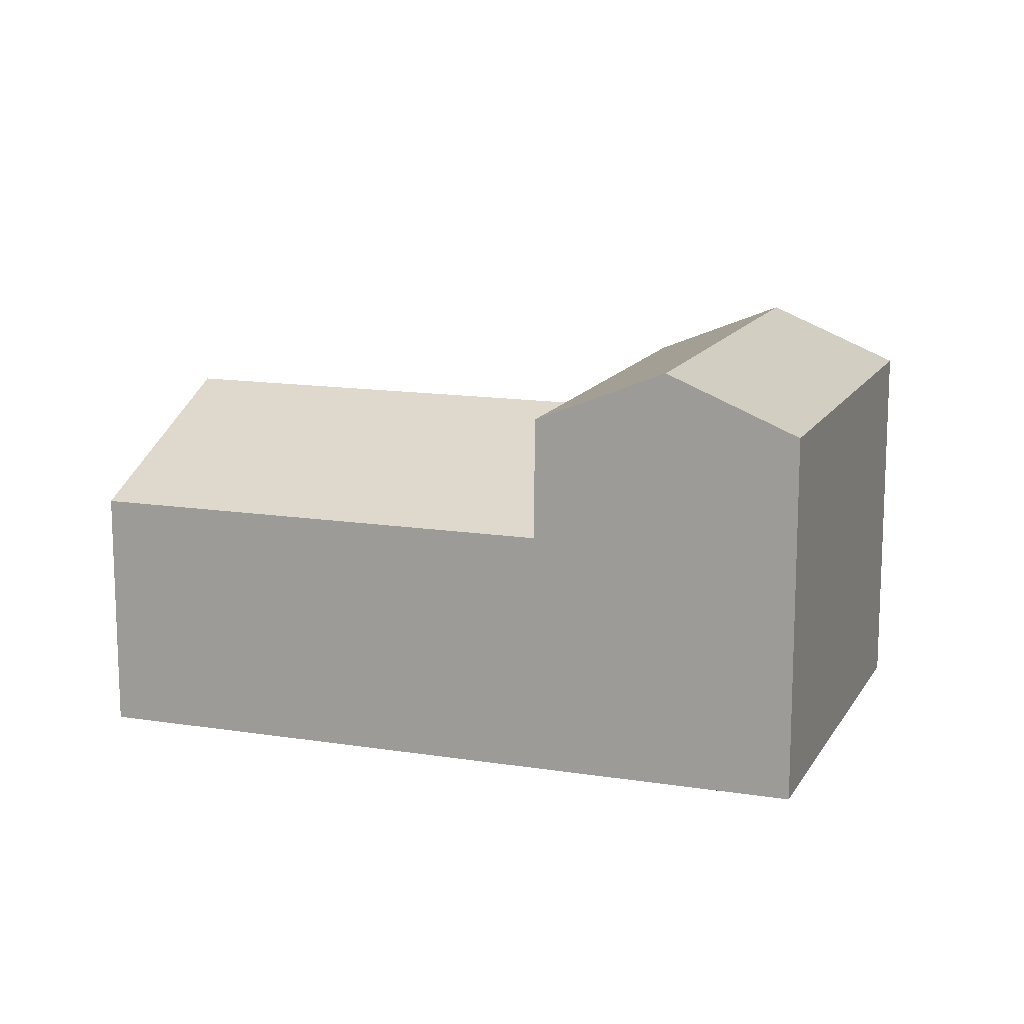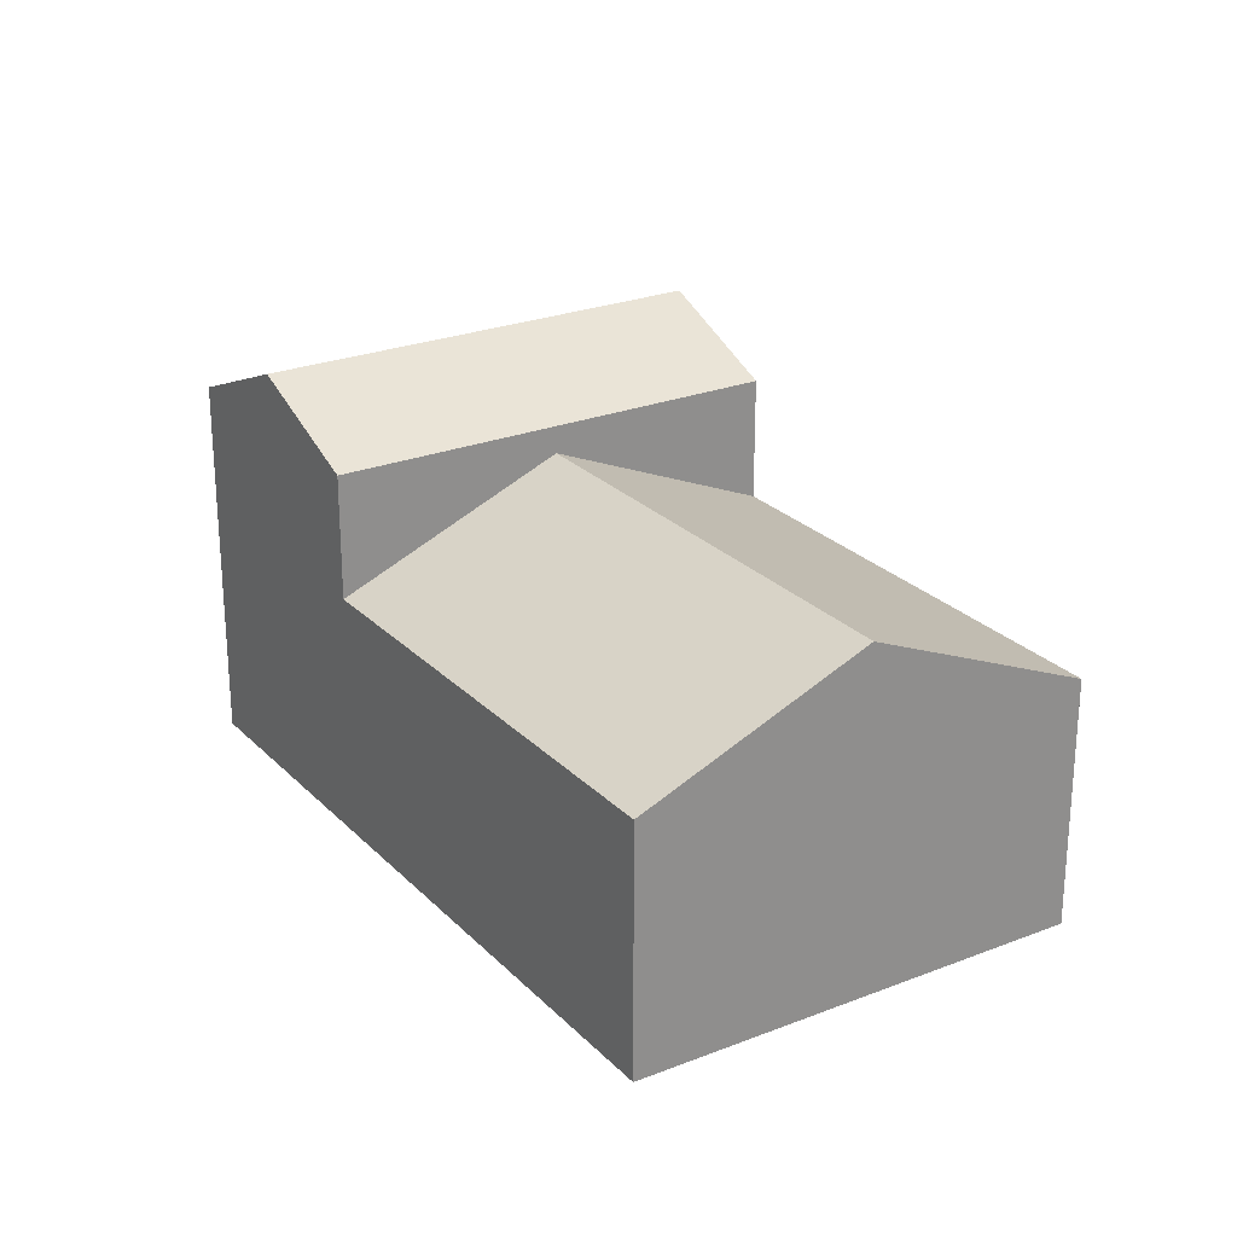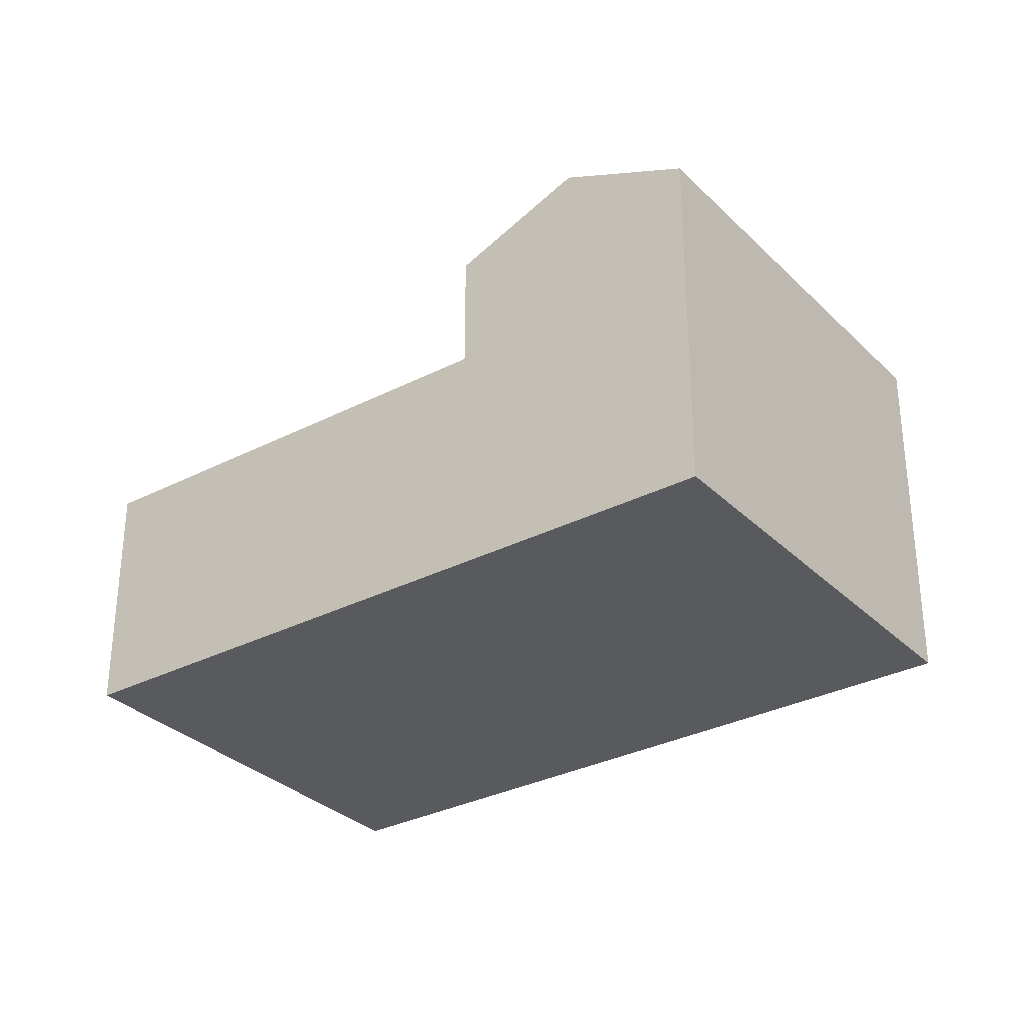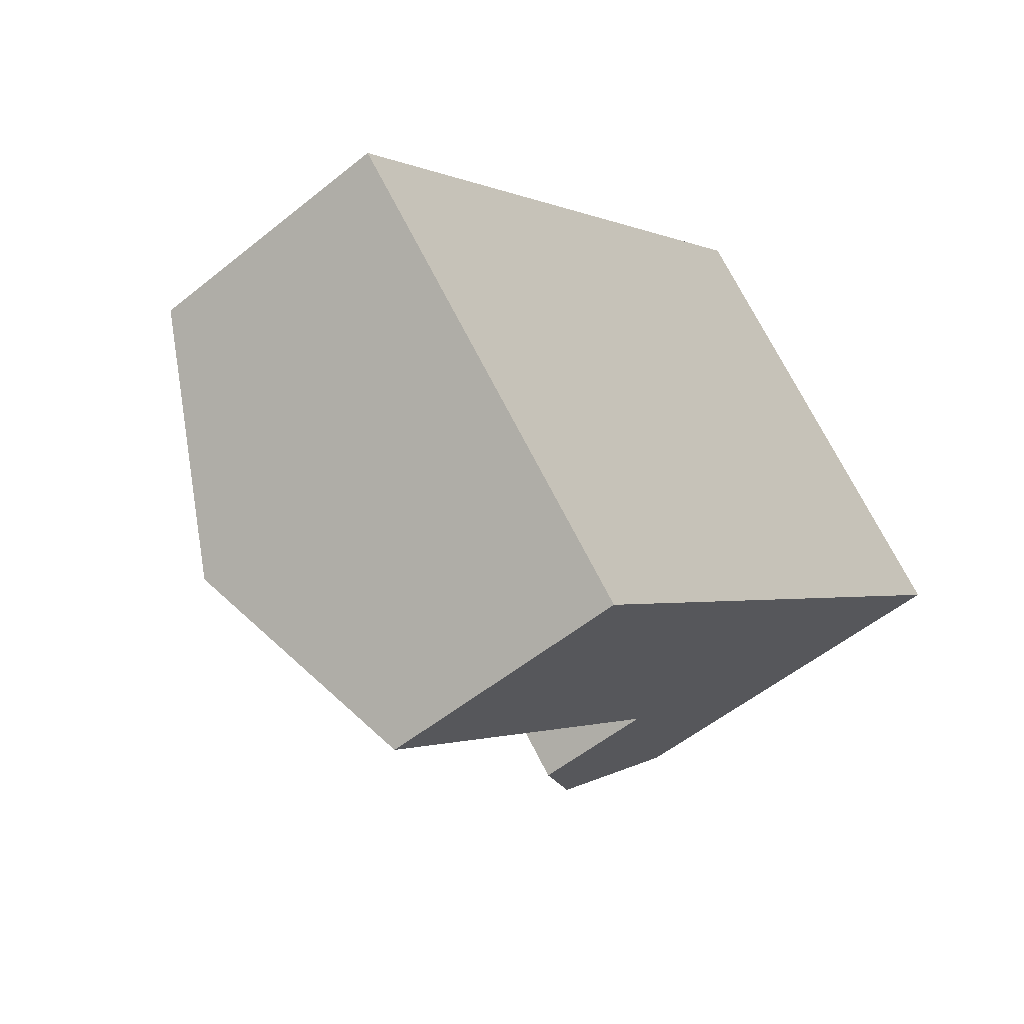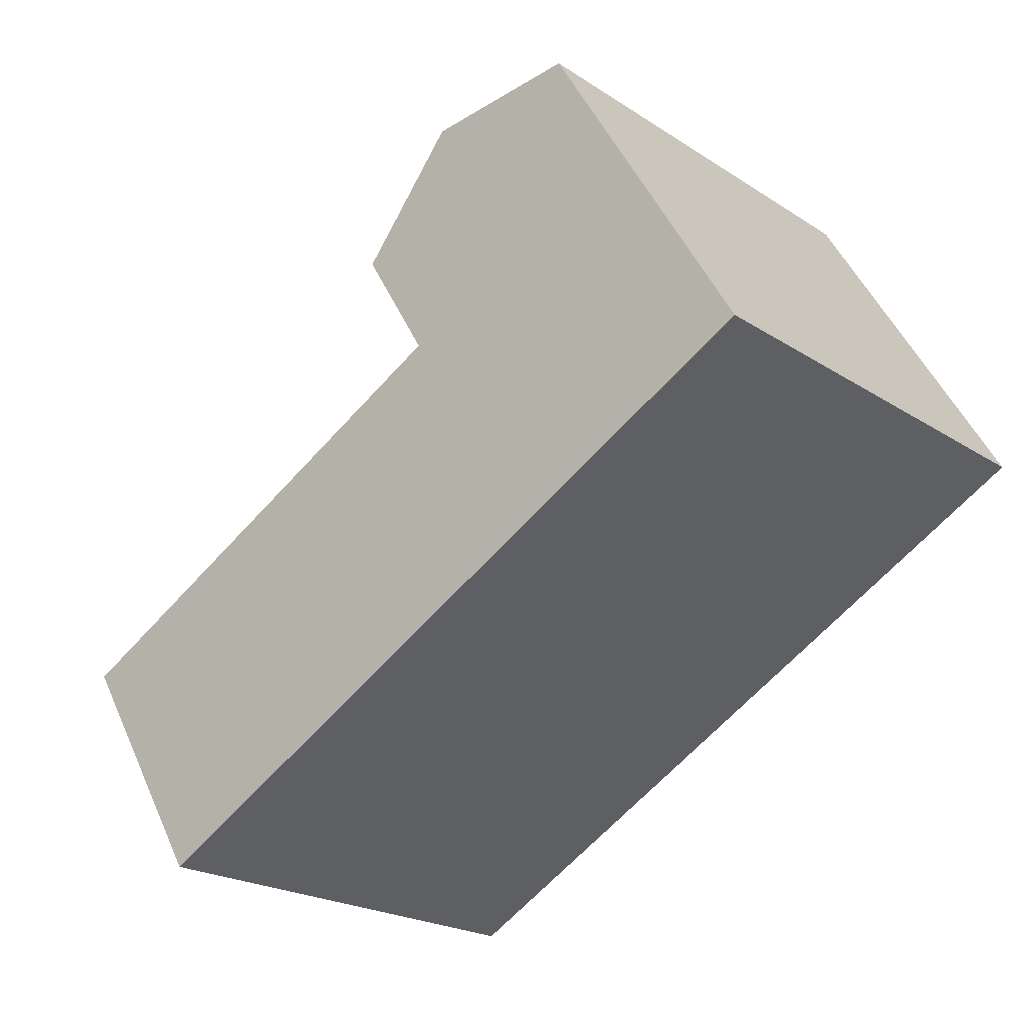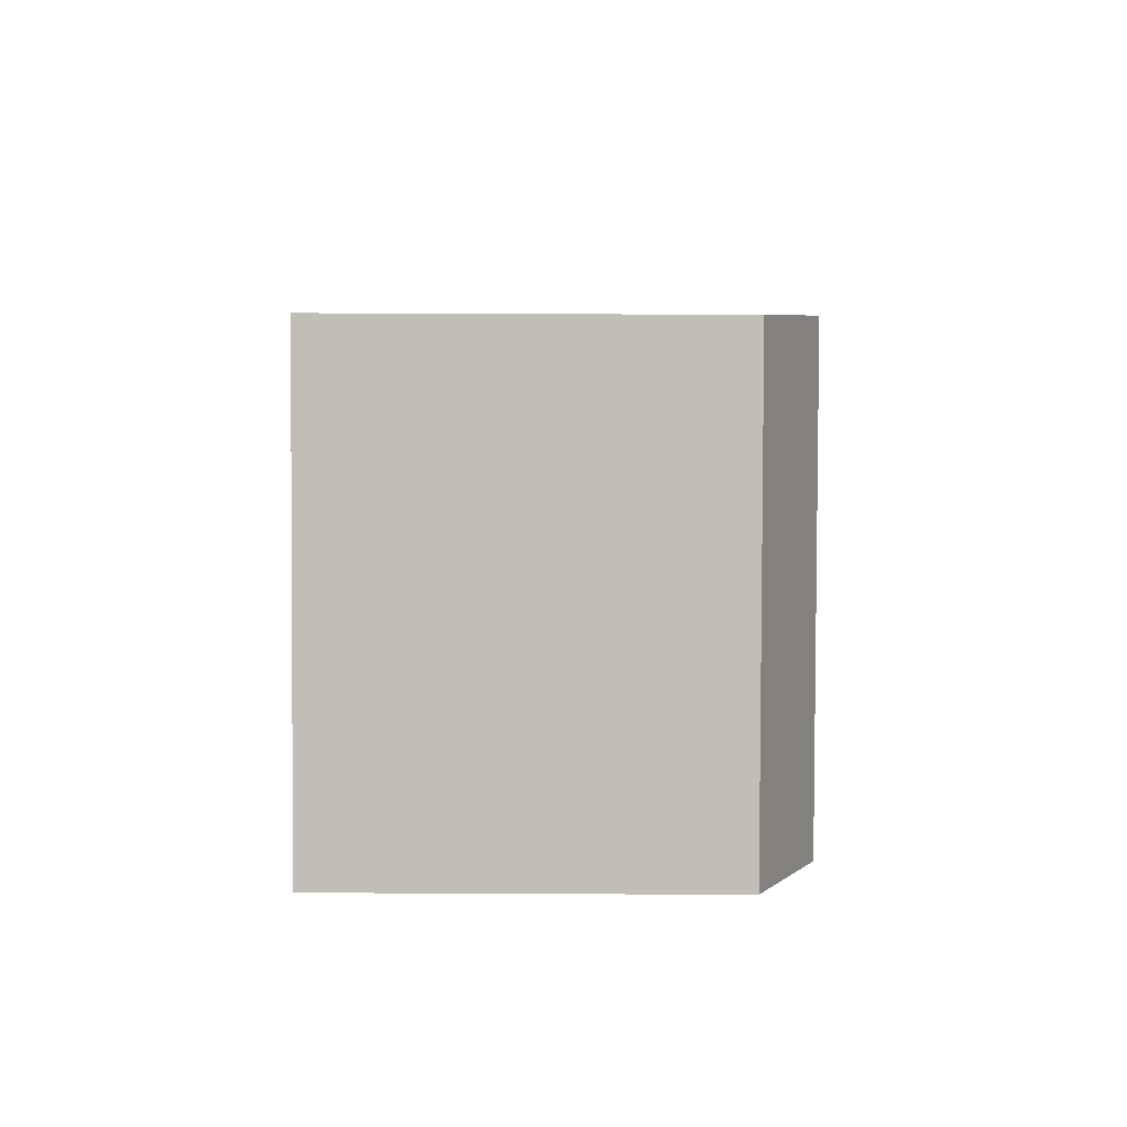
<metadata>
{"format":"obj","ext":"obj","renderer":"f3d","projection":"perspective","resolution":1024,"background":"white","views":[{"elev":13.9,"azim":-24.0,"up":"+Y"},{"elev":25.4,"azim":-166.4,"up":"+Y"},{"elev":-31.8,"azim":-7.5,"up":"+Y"},{"elev":-52.7,"azim":-48.8,"up":"+Z"},{"elev":48.6,"azim":-23.1,"up":"+Z"},{"elev":48.5,"azim":90.3,"up":"+Z"}]}
</metadata>
<code>
v  0.0002032 9.54 -0.0003023
v  2.202 -1.526e-07 2.081
v  2.203 8.3 2.081
v  -2.202 8.3 -2.081
v  -2.202 5.546 -2.081
v  0 -1.526e-07 -9.343e-24
v  -10.12 5.546 -9.566
v  -2.202 1.274e-16 -2.081
v  -10.12 5.858e-16 -9.566
v  -6.54 8.116e-16 -13.25
v  -2.957 1.037e-15 -16.94
v  -6.54 7.687 -13.25
v  -2.957 5.546 -16.94
v  9.369 -1.526e-07 -5.296
v  9.369 8.3 -5.296
v  4.965 5.546 -9.458
v  1.381 8.3 -5.77
v  4.965 8.3 -9.458
v  1.381 7.687 -5.77
v  7.167 -1.526e-07 -7.377
v  4.964 5.791e-16 -9.458
v  7.167 9.54 -7.377
g defaultobject
f 1 2 3
f 2 1 4
f 2 4 5
f 2 5 6
f 6 5 7
f 6 7 8
f 8 7 9
f 7 10 9
f 10 7 11
f 11 7 12
f 11 12 13
f 14 3 2
f 3 14 15
f 16 17 18
f 17 16 19
f 17 19 4
f 4 19 5
f 13 16 11
f 20 15 14
f 15 20 21
f 15 21 11
f 15 11 16
f 15 16 18
f 15 18 22
f 3 22 1
f 22 3 15
f 1 17 4
f 17 1 22
f 17 22 18
f 12 5 19
f 5 12 7
f 13 19 16
f 19 13 12
f 2 20 14
f 20 2 21
f 21 2 11
f 11 2 10
f 10 2 9
f 9 2 6
f 9 6 8

</code>
